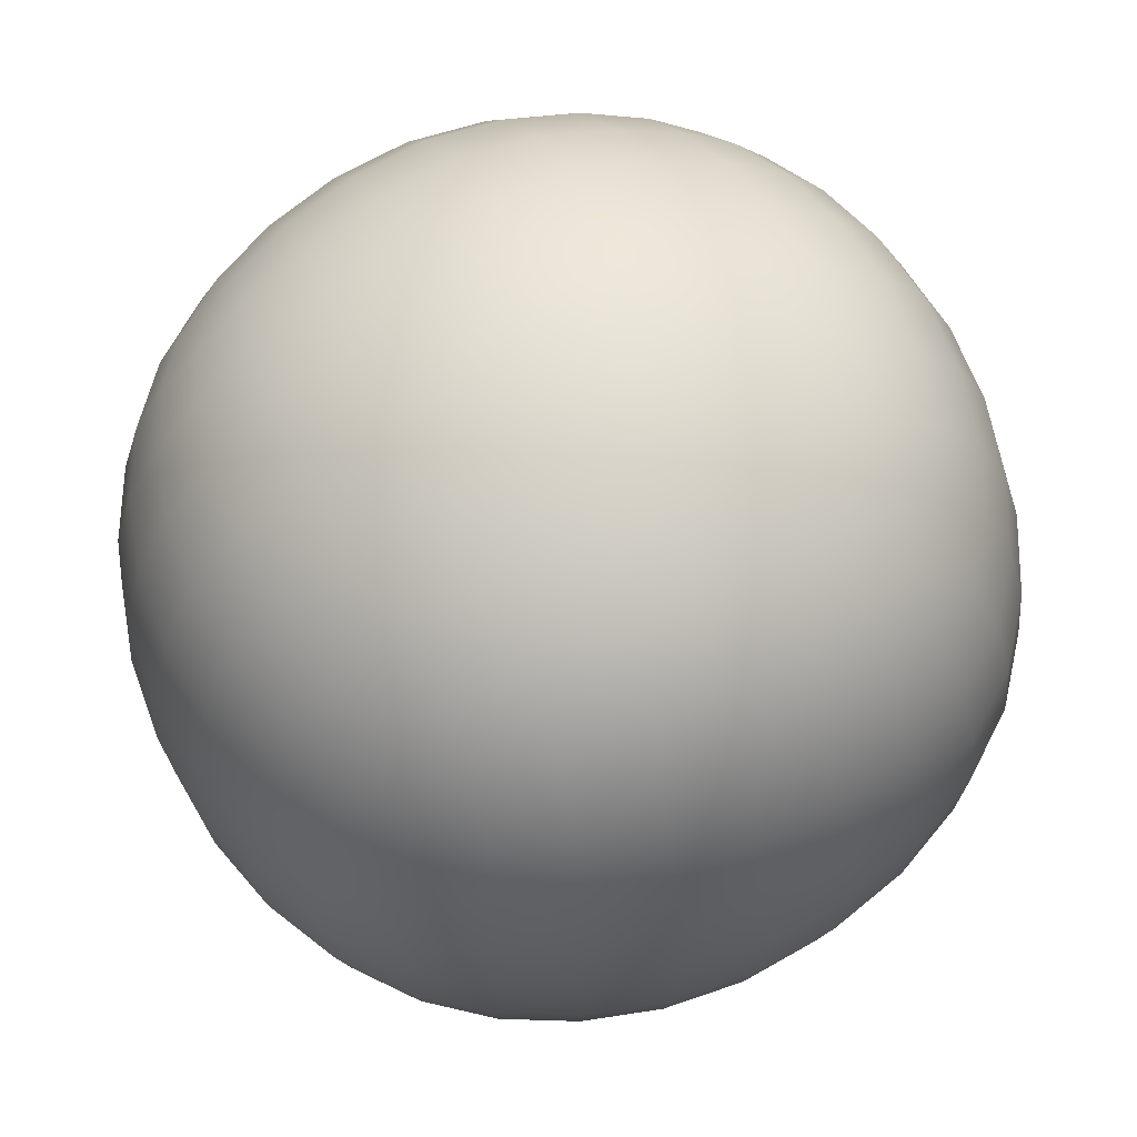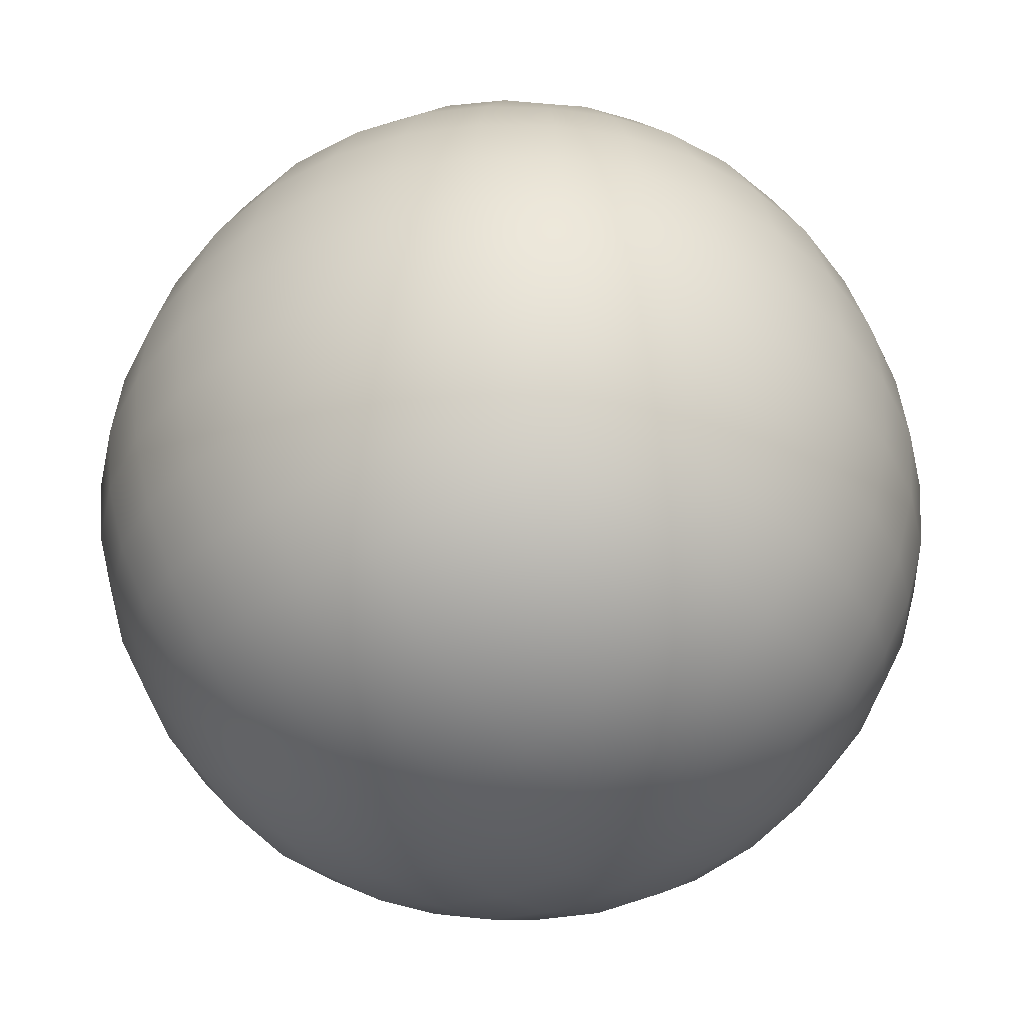
<metadata>
{"format":"obj","ext":"obj","renderer":"f3d","projection":"perspective","resolution":1024,"background":"white","views":[{"elev":62.0,"azim":155.0,"up":"+Y"},{"elev":-42.2,"azim":129.1,"up":"+Z"}]}
</metadata>
<code>
v  -0.8547 -0.8547 0.7524
v  -0.8266 -1.063 0.9054
v  -0.9873 -0.9873 0.9812
v  -1.063 -0.8266 0.9054
v  -0.9052 -0.6003 0.6462
v  -1.141 -0.5858 0.8277
v  -0.9445 -0.3093 0.578
v  -1.195 -0.3033 0.7734
v  -0.9614 0 0.5534
v  -1.216 0 0.7522
v  -0.6003 -0.9052 0.6462
v  -0.5858 -1.141 0.8277
v  -0.6279 -0.6279 0.5169
v  -0.6526 -0.3212 0.438
v  -0.6643 -0 0.4111
v  -0.3093 -0.9445 0.578
v  -0.3033 -1.195 0.7734
v  -0.3212 -0.6526 0.438
v  -0.3332 -0.3332 0.3537
v  -0.3392 0 0.3255
v  0 -0.9614 0.5534
v  0 -1.216 0.7522
v  0 -0.6643 0.4111
v  0 -0.3392 0.3255
v  0 0 0.2969
v  -0.8266 1.063 0.9054
v  -0.8547 0.8547 0.7524
v  -1.063 0.8266 0.9054
v  -0.9873 0.9873 0.9812
v  -0.5858 1.141 0.8277
v  -0.6003 0.9052 0.6462
v  -0.3033 1.195 0.7734
v  -0.3093 0.9445 0.578
v  0 1.216 0.7522
v  0 0.9614 0.5534
v  -0.9052 0.6003 0.6462
v  -1.141 0.5858 0.8277
v  -0.6279 0.6279 0.5169
v  -0.3212 0.6526 0.438
v  -0 0.6643 0.4111
v  -0.9445 0.3093 0.578
v  -1.195 0.3033 0.7734
v  -0.6526 0.3212 0.438
v  -0.3332 0.3332 0.3537
v  0 0.3392 0.3255
v  0.8547 0.8547 0.7524
v  0.8266 1.063 0.9054
v  0.9873 0.9873 0.9812
v  1.063 0.8266 0.9054
v  0.9052 0.6003 0.6462
v  1.141 0.5858 0.8277
v  0.9445 0.3093 0.578
v  1.195 0.3033 0.7734
v  0.9614 0 0.5534
v  1.216 0 0.7522
v  0.6003 0.9052 0.6462
v  0.5858 1.141 0.8277
v  0.6279 0.6279 0.5169
v  0.6526 0.3212 0.438
v  0.6643 0 0.4111
v  0.3093 0.9445 0.578
v  0.3033 1.195 0.7734
v  0.3212 0.6526 0.438
v  0.3332 0.3332 0.3537
v  0.3392 0 0.3255
v  0.8266 -1.063 0.9054
v  0.8547 -0.8547 0.7524
v  1.063 -0.8266 0.9054
v  0.9873 -0.9873 0.9812
v  0.5858 -1.141 0.8277
v  0.6003 -0.9052 0.6462
v  0.3033 -1.195 0.7734
v  0.3093 -0.9445 0.578
v  0.9052 -0.6003 0.6462
v  1.141 -0.5858 0.8277
v  0.6279 -0.6279 0.5169
v  0.3212 -0.6526 0.438
v  0.9445 -0.3093 0.578
v  1.195 -0.3033 0.7734
v  0.6526 -0.3212 0.438
v  0.3332 -0.3332 0.3537
v  -0.8547 -0.8547 3.185
v  -1.063 -0.8266 3.032
v  -0.9873 -0.9873 2.956
v  -0.8266 -1.063 3.032
v  -0.6003 -0.9052 3.291
v  -0.5858 -1.141 3.109
v  -0.3093 -0.9445 3.359
v  -0.3033 -1.195 3.164
v  0 -0.9614 3.384
v  0 -1.216 3.185
v  -0.9052 -0.6003 3.291
v  -1.141 -0.5858 3.109
v  -0.6279 -0.6279 3.42
v  -0.3212 -0.6526 3.499
v  -0 -0.6643 3.526
v  -0.9445 -0.3093 3.359
v  -1.195 -0.3033 3.164
v  -0.6526 -0.3212 3.499
v  -0.3332 -0.3332 3.583
v  0 -0.3392 3.611
v  -0.9614 0 3.384
v  -1.216 0 3.185
v  -0.6643 0 3.526
v  -0.3392 0 3.611
v  0 0 3.64
v  1.063 -0.8266 3.032
v  0.8547 -0.8547 3.185
v  0.8266 -1.063 3.032
v  0.9873 -0.9873 2.956
v  1.141 -0.5858 3.109
v  0.9052 -0.6003 3.291
v  1.195 -0.3033 3.164
v  0.9445 -0.3093 3.359
v  1.216 0 3.185
v  0.9614 0 3.384
v  0.6003 -0.9052 3.291
v  0.5858 -1.141 3.109
v  0.6279 -0.6279 3.42
v  0.6526 -0.3212 3.499
v  0.6643 -0 3.526
v  0.3093 -0.9445 3.359
v  0.3033 -1.195 3.164
v  0.3212 -0.6526 3.499
v  0.3332 -0.3332 3.583
v  0.3392 0 3.611
v  0.8547 0.8547 3.185
v  1.063 0.8266 3.032
v  0.9873 0.9873 2.956
v  0.8266 1.063 3.032
v  0.6003 0.9052 3.291
v  0.5858 1.141 3.109
v  0.3093 0.9445 3.359
v  0.3033 1.195 3.164
v  0 0.9614 3.384
v  0 1.216 3.185
v  0.9052 0.6003 3.291
v  1.141 0.5858 3.109
v  0.6279 0.6279 3.42
v  0.3212 0.6526 3.499
v  0 0.6643 3.526
v  0.9445 0.3093 3.359
v  1.195 0.3033 3.164
v  0.6526 0.3212 3.499
v  0.3332 0.3332 3.583
v  0 0.3392 3.611
v  -1.063 0.8266 3.032
v  -0.8547 0.8547 3.185
v  -0.8266 1.063 3.032
v  -0.9873 0.9873 2.956
v  -1.141 0.5858 3.109
v  -0.9052 0.6003 3.291
v  -1.195 0.3033 3.164
v  -0.9445 0.3093 3.359
v  -0.6003 0.9052 3.291
v  -0.5858 1.141 3.109
v  -0.6279 0.6279 3.42
v  -0.6526 0.3212 3.499
v  -0.3093 0.9445 3.359
v  -0.3033 1.195 3.164
v  -0.3212 0.6526 3.499
v  -0.3332 0.3332 3.583
v  -0.8547 -1.216 1.114
v  -1.063 -1.063 1.142
v  -0.6003 -1.322 1.063
v  -0.3093 -1.391 1.024
v  0 -1.415 1.007
v  -0.9052 -1.322 1.368
v  -1.141 -1.141 1.383
v  -0.6279 -1.452 1.341
v  -0.3212 -1.531 1.316
v  -0 -1.557 1.304
v  -0.9445 -1.391 1.659
v  -1.195 -1.195 1.665
v  -0.6526 -1.531 1.647
v  -0.3332 -1.615 1.635
v  0 -1.643 1.629
v  -0.9614 -1.415 1.969
v  -1.216 -1.216 1.969
v  -0.6643 -1.557 1.969
v  -0.3392 -1.643 1.969
v  0 -1.672 1.969
v  1.063 -1.063 1.142
v  0.8547 -1.216 1.114
v  1.141 -1.141 1.383
v  0.9052 -1.322 1.368
v  1.195 -1.195 1.665
v  0.9445 -1.391 1.659
v  1.216 -1.216 1.969
v  0.9614 -1.415 1.969
v  0.6003 -1.322 1.063
v  0.6279 -1.452 1.341
v  0.6526 -1.531 1.647
v  0.6643 -1.557 1.969
v  0.3093 -1.391 1.024
v  0.3212 -1.531 1.316
v  0.3332 -1.615 1.635
v  0.3392 -1.643 1.969
v  0.8547 -1.216 2.823
v  1.063 -1.063 2.795
v  0.6003 -1.322 2.874
v  0.3093 -1.391 2.913
v  0 -1.415 2.93
v  0.9052 -1.322 2.569
v  1.141 -1.141 2.554
v  0.6279 -1.452 2.596
v  0.3212 -1.531 2.621
v  0 -1.557 2.633
v  0.9445 -1.391 2.278
v  1.195 -1.195 2.272
v  0.6526 -1.531 2.29
v  0.3332 -1.615 2.302
v  0 -1.643 2.308
v  -1.063 -1.063 2.795
v  -0.8547 -1.216 2.823
v  -1.141 -1.141 2.554
v  -0.9052 -1.322 2.569
v  -1.195 -1.195 2.272
v  -0.9445 -1.391 2.278
v  -0.6003 -1.322 2.874
v  -0.6279 -1.452 2.596
v  -0.6526 -1.531 2.29
v  -0.3093 -1.391 2.913
v  -0.3212 -1.531 2.621
v  -0.3332 -1.615 2.302
v  1.216 -0.8547 1.114
v  1.322 -0.6003 1.063
v  1.391 -0.3093 1.024
v  1.415 0 1.007
v  1.322 -0.9052 1.368
v  1.452 -0.6279 1.341
v  1.531 -0.3212 1.316
v  1.557 -0 1.304
v  1.391 -0.9445 1.659
v  1.531 -0.6526 1.647
v  1.615 -0.3332 1.635
v  1.643 0 1.629
v  1.415 -0.9614 1.969
v  1.557 -0.6643 1.969
v  1.643 -0.3392 1.969
v  1.672 0 1.969
v  1.063 1.063 1.142
v  1.216 0.8547 1.114
v  1.141 1.141 1.383
v  1.322 0.9052 1.368
v  1.195 1.195 1.665
v  1.391 0.9445 1.659
v  1.216 1.216 1.969
v  1.415 0.9614 1.969
v  1.322 0.6003 1.063
v  1.452 0.6279 1.341
v  1.531 0.6526 1.647
v  1.557 0.6643 1.969
v  1.391 0.3093 1.024
v  1.531 0.3212 1.316
v  1.615 0.3332 1.635
v  1.643 0.3392 1.969
v  1.216 0.8547 2.823
v  1.063 1.063 2.795
v  1.322 0.6003 2.874
v  1.391 0.3093 2.913
v  1.415 0 2.93
v  1.322 0.9052 2.569
v  1.141 1.141 2.554
v  1.452 0.6279 2.596
v  1.531 0.3212 2.621
v  1.557 0 2.633
v  1.391 0.9445 2.278
v  1.195 1.195 2.272
v  1.531 0.6526 2.29
v  1.615 0.3332 2.302
v  1.643 0 2.308
v  1.216 -0.8547 2.823
v  1.322 -0.9052 2.569
v  1.391 -0.9445 2.278
v  1.322 -0.6003 2.874
v  1.452 -0.6279 2.596
v  1.531 -0.6526 2.29
v  1.391 -0.3093 2.913
v  1.531 -0.3212 2.621
v  1.615 -0.3332 2.302
v  0.8547 1.216 1.114
v  0.6003 1.322 1.063
v  0.3093 1.391 1.024
v  0 1.415 1.007
v  0.9052 1.322 1.368
v  0.6279 1.452 1.341
v  0.3212 1.531 1.316
v  0 1.557 1.304
v  0.9445 1.391 1.659
v  0.6526 1.531 1.647
v  0.3332 1.615 1.635
v  0 1.643 1.629
v  0.9614 1.415 1.969
v  0.6643 1.557 1.969
v  0.3392 1.643 1.969
v  0 1.672 1.969
v  -1.063 1.063 1.142
v  -0.8547 1.216 1.114
v  -1.141 1.141 1.383
v  -0.9052 1.322 1.368
v  -1.195 1.195 1.665
v  -0.9445 1.391 1.659
v  -1.216 1.216 1.969
v  -0.9614 1.415 1.969
v  -0.6003 1.322 1.063
v  -0.6279 1.452 1.341
v  -0.6526 1.531 1.647
v  -0.6643 1.557 1.969
v  -0.3093 1.391 1.024
v  -0.3212 1.531 1.316
v  -0.3332 1.615 1.635
v  -0.3392 1.643 1.969
v  -0.8547 1.216 2.823
v  -1.063 1.063 2.795
v  -0.6003 1.322 2.874
v  -0.3093 1.391 2.913
v  0 1.415 2.93
v  -0.9052 1.322 2.569
v  -1.141 1.141 2.554
v  -0.6279 1.452 2.596
v  -0.3212 1.531 2.621
v  -0 1.557 2.633
v  -0.9445 1.391 2.278
v  -1.195 1.195 2.272
v  -0.6526 1.531 2.29
v  -0.3332 1.615 2.302
v  0 1.643 2.308
v  0.8547 1.216 2.823
v  0.9052 1.322 2.569
v  0.9445 1.391 2.278
v  0.6003 1.322 2.874
v  0.6279 1.452 2.596
v  0.6526 1.531 2.29
v  0.3093 1.391 2.913
v  0.3212 1.531 2.621
v  0.3332 1.615 2.302
v  -1.216 0.8547 1.114
v  -1.322 0.6003 1.063
v  -1.391 0.3093 1.024
v  -1.415 0 1.007
v  -1.322 0.9052 1.368
v  -1.452 0.6279 1.341
v  -1.531 0.3212 1.316
v  -1.557 0 1.304
v  -1.391 0.9445 1.659
v  -1.531 0.6526 1.647
v  -1.615 0.3332 1.635
v  -1.643 0 1.629
v  -1.415 0.9614 1.969
v  -1.557 0.6643 1.969
v  -1.643 0.3392 1.969
v  -1.672 0 1.969
v  -1.216 -0.8547 1.114
v  -1.322 -0.9052 1.368
v  -1.391 -0.9445 1.659
v  -1.415 -0.9614 1.969
v  -1.322 -0.6003 1.063
v  -1.452 -0.6279 1.341
v  -1.531 -0.6526 1.647
v  -1.557 -0.6643 1.969
v  -1.391 -0.3093 1.024
v  -1.531 -0.3212 1.316
v  -1.615 -0.3332 1.635
v  -1.643 -0.3392 1.969
v  -1.216 -0.8547 2.823
v  -1.322 -0.6003 2.874
v  -1.391 -0.3093 2.913
v  -1.415 0 2.93
v  -1.322 -0.9052 2.569
v  -1.452 -0.6279 2.596
v  -1.531 -0.3212 2.621
v  -1.557 -0 2.633
v  -1.391 -0.9445 2.278
v  -1.531 -0.6526 2.29
v  -1.615 -0.3332 2.302
v  -1.643 0 2.308
v  -1.216 0.8547 2.823
v  -1.322 0.9052 2.569
v  -1.391 0.9445 2.278
v  -1.322 0.6003 2.874
v  -1.452 0.6279 2.596
v  -1.531 0.6526 2.29
v  -1.391 0.3093 2.913
v  -1.531 0.3212 2.621
v  -1.615 0.3332 2.302
o Box001
g Box001
f 1 2 3
f 3 4 1
f 5 1 4
f 4 6 5
f 7 5 6
f 6 8 7
f 9 7 8
f 8 10 9
f 11 12 2
f 2 1 11
f 13 11 1
f 1 5 13
f 14 13 5
f 5 7 14
f 15 14 7
f 7 9 15
f 16 17 12
f 12 11 16
f 18 16 11
f 11 13 18
f 19 18 13
f 13 14 19
f 20 19 14
f 14 15 20
f 21 22 17
f 17 16 21
f 23 21 16
f 16 18 23
f 24 23 18
f 18 19 24
f 25 24 19
f 19 20 25
f 26 27 28
f 28 29 26
f 30 31 27
f 27 26 30
f 32 33 31
f 31 30 32
f 34 35 33
f 33 32 34
f 27 36 37
f 37 28 27
f 31 38 36
f 36 27 31
f 33 39 38
f 38 31 33
f 35 40 39
f 39 33 35
f 36 41 42
f 42 37 36
f 38 43 41
f 41 36 38
f 39 44 43
f 43 38 39
f 40 45 44
f 44 39 40
f 41 9 10
f 10 42 41
f 43 15 9
f 9 41 43
f 44 20 15
f 15 43 44
f 45 25 20
f 20 44 45
f 46 47 48
f 48 49 46
f 50 46 49
f 49 51 50
f 52 50 51
f 51 53 52
f 54 52 53
f 53 55 54
f 56 57 47
f 47 46 56
f 58 56 46
f 46 50 58
f 59 58 50
f 50 52 59
f 60 59 52
f 52 54 60
f 61 62 57
f 57 56 61
f 63 61 56
f 56 58 63
f 64 63 58
f 58 59 64
f 65 64 59
f 59 60 65
f 35 34 62
f 62 61 35
f 40 35 61
f 61 63 40
f 45 40 63
f 63 64 45
f 25 45 64
f 64 65 25
f 66 67 68
f 68 69 66
f 70 71 67
f 67 66 70
f 72 73 71
f 71 70 72
f 22 21 73
f 73 72 22
f 67 74 75
f 75 68 67
f 71 76 74
f 74 67 71
f 73 77 76
f 76 71 73
f 21 23 77
f 77 73 21
f 74 78 79
f 79 75 74
f 76 80 78
f 78 74 76
f 77 81 80
f 80 76 77
f 23 24 81
f 81 77 23
f 78 54 55
f 55 79 78
f 80 60 54
f 54 78 80
f 81 65 60
f 60 80 81
f 24 25 65
f 65 81 24
f 82 83 84
f 84 85 82
f 86 82 85
f 85 87 86
f 88 86 87
f 87 89 88
f 90 88 89
f 89 91 90
f 92 93 83
f 83 82 92
f 94 92 82
f 82 86 94
f 95 94 86
f 86 88 95
f 96 95 88
f 88 90 96
f 97 98 93
f 93 92 97
f 99 97 92
f 92 94 99
f 100 99 94
f 94 95 100
f 101 100 95
f 95 96 101
f 102 103 98
f 98 97 102
f 104 102 97
f 97 99 104
f 105 104 99
f 99 100 105
f 106 105 100
f 100 101 106
f 107 108 109
f 109 110 107
f 111 112 108
f 108 107 111
f 113 114 112
f 112 111 113
f 115 116 114
f 114 113 115
f 108 117 118
f 118 109 108
f 112 119 117
f 117 108 112
f 114 120 119
f 119 112 114
f 116 121 120
f 120 114 116
f 117 122 123
f 123 118 117
f 119 124 122
f 122 117 119
f 120 125 124
f 124 119 120
f 121 126 125
f 125 120 121
f 122 90 91
f 91 123 122
f 124 96 90
f 90 122 124
f 125 101 96
f 96 124 125
f 126 106 101
f 101 125 126
f 127 128 129
f 129 130 127
f 131 127 130
f 130 132 131
f 133 131 132
f 132 134 133
f 135 133 134
f 134 136 135
f 137 138 128
f 128 127 137
f 139 137 127
f 127 131 139
f 140 139 131
f 131 133 140
f 141 140 133
f 133 135 141
f 142 143 138
f 138 137 142
f 144 142 137
f 137 139 144
f 145 144 139
f 139 140 145
f 146 145 140
f 140 141 146
f 116 115 143
f 143 142 116
f 121 116 142
f 142 144 121
f 126 121 144
f 144 145 126
f 106 126 145
f 145 146 106
f 147 148 149
f 149 150 147
f 151 152 148
f 148 147 151
f 153 154 152
f 152 151 153
f 103 102 154
f 154 153 103
f 148 155 156
f 156 149 148
f 152 157 155
f 155 148 152
f 154 158 157
f 157 152 154
f 102 104 158
f 158 154 102
f 155 159 160
f 160 156 155
f 157 161 159
f 159 155 157
f 158 162 161
f 161 157 158
f 104 105 162
f 162 158 104
f 159 135 136
f 136 160 159
f 161 141 135
f 135 159 161
f 162 146 141
f 141 161 162
f 105 106 146
f 146 162 105
f 163 164 3
f 3 2 163
f 165 163 2
f 2 12 165
f 166 165 12
f 12 17 166
f 167 166 17
f 17 22 167
f 168 169 164
f 164 163 168
f 170 168 163
f 163 165 170
f 171 170 165
f 165 166 171
f 172 171 166
f 166 167 172
f 173 174 169
f 169 168 173
f 175 173 168
f 168 170 175
f 176 175 170
f 170 171 176
f 177 176 171
f 171 172 177
f 178 179 174
f 174 173 178
f 180 178 173
f 173 175 180
f 181 180 175
f 175 176 181
f 182 181 176
f 176 177 182
f 183 184 66
f 66 69 183
f 185 186 184
f 184 183 185
f 187 188 186
f 186 185 187
f 189 190 188
f 188 187 189
f 184 191 70
f 70 66 184
f 186 192 191
f 191 184 186
f 188 193 192
f 192 186 188
f 190 194 193
f 193 188 190
f 191 195 72
f 72 70 191
f 192 196 195
f 195 191 192
f 193 197 196
f 196 192 193
f 194 198 197
f 197 193 194
f 195 167 22
f 22 72 195
f 196 172 167
f 167 195 196
f 197 177 172
f 172 196 197
f 198 182 177
f 177 197 198
f 199 200 110
f 110 109 199
f 201 199 109
f 109 118 201
f 202 201 118
f 118 123 202
f 203 202 123
f 123 91 203
f 204 205 200
f 200 199 204
f 206 204 199
f 199 201 206
f 207 206 201
f 201 202 207
f 208 207 202
f 202 203 208
f 209 210 205
f 205 204 209
f 211 209 204
f 204 206 211
f 212 211 206
f 206 207 212
f 213 212 207
f 207 208 213
f 190 189 210
f 210 209 190
f 194 190 209
f 209 211 194
f 198 194 211
f 211 212 198
f 182 198 212
f 212 213 182
f 214 215 85
f 85 84 214
f 216 217 215
f 215 214 216
f 218 219 217
f 217 216 218
f 179 178 219
f 219 218 179
f 215 220 87
f 87 85 215
f 217 221 220
f 220 215 217
f 219 222 221
f 221 217 219
f 178 180 222
f 222 219 178
f 220 223 89
f 89 87 220
f 221 224 223
f 223 220 221
f 222 225 224
f 224 221 222
f 180 181 225
f 225 222 180
f 223 203 91
f 91 89 223
f 224 208 203
f 203 223 224
f 225 213 208
f 208 224 225
f 181 182 213
f 213 225 181
f 226 183 69
f 69 68 226
f 227 226 68
f 68 75 227
f 228 227 75
f 75 79 228
f 229 228 79
f 79 55 229
f 230 185 183
f 183 226 230
f 231 230 226
f 226 227 231
f 232 231 227
f 227 228 232
f 233 232 228
f 228 229 233
f 234 187 185
f 185 230 234
f 235 234 230
f 230 231 235
f 236 235 231
f 231 232 236
f 237 236 232
f 232 233 237
f 238 189 187
f 187 234 238
f 239 238 234
f 234 235 239
f 240 239 235
f 235 236 240
f 241 240 236
f 236 237 241
f 242 243 49
f 49 48 242
f 244 245 243
f 243 242 244
f 246 247 245
f 245 244 246
f 248 249 247
f 247 246 248
f 243 250 51
f 51 49 243
f 245 251 250
f 250 243 245
f 247 252 251
f 251 245 247
f 249 253 252
f 252 247 249
f 250 254 53
f 53 51 250
f 251 255 254
f 254 250 251
f 252 256 255
f 255 251 252
f 253 257 256
f 256 252 253
f 254 229 55
f 55 53 254
f 255 233 229
f 229 254 255
f 256 237 233
f 233 255 256
f 257 241 237
f 237 256 257
f 258 259 129
f 129 128 258
f 260 258 128
f 128 138 260
f 261 260 138
f 138 143 261
f 262 261 143
f 143 115 262
f 263 264 259
f 259 258 263
f 265 263 258
f 258 260 265
f 266 265 260
f 260 261 266
f 267 266 261
f 261 262 267
f 268 269 264
f 264 263 268
f 270 268 263
f 263 265 270
f 271 270 265
f 265 266 271
f 272 271 266
f 266 267 272
f 249 248 269
f 269 268 249
f 253 249 268
f 268 270 253
f 257 253 270
f 270 271 257
f 241 257 271
f 271 272 241
f 200 273 107
f 107 110 200
f 205 274 273
f 273 200 205
f 210 275 274
f 274 205 210
f 189 238 275
f 275 210 189
f 273 276 111
f 111 107 273
f 274 277 276
f 276 273 274
f 275 278 277
f 277 274 275
f 238 239 278
f 278 275 238
f 276 279 113
f 113 111 276
f 277 280 279
f 279 276 277
f 278 281 280
f 280 277 278
f 239 240 281
f 281 278 239
f 279 262 115
f 115 113 279
f 280 267 262
f 262 279 280
f 281 272 267
f 267 280 281
f 240 241 272
f 272 281 240
f 282 242 48
f 48 47 282
f 283 282 47
f 47 57 283
f 284 283 57
f 57 62 284
f 285 284 62
f 62 34 285
f 286 244 242
f 242 282 286
f 287 286 282
f 282 283 287
f 288 287 283
f 283 284 288
f 289 288 284
f 284 285 289
f 290 246 244
f 244 286 290
f 291 290 286
f 286 287 291
f 292 291 287
f 287 288 292
f 293 292 288
f 288 289 293
f 294 248 246
f 246 290 294
f 295 294 290
f 290 291 295
f 296 295 291
f 291 292 296
f 297 296 292
f 292 293 297
f 298 299 26
f 26 29 298
f 300 301 299
f 299 298 300
f 302 303 301
f 301 300 302
f 304 305 303
f 303 302 304
f 299 306 30
f 30 26 299
f 301 307 306
f 306 299 301
f 303 308 307
f 307 301 303
f 305 309 308
f 308 303 305
f 306 310 32
f 32 30 306
f 307 311 310
f 310 306 307
f 308 312 311
f 311 307 308
f 309 313 312
f 312 308 309
f 310 285 34
f 34 32 310
f 311 289 285
f 285 310 311
f 312 293 289
f 289 311 312
f 313 297 293
f 293 312 313
f 314 315 150
f 150 149 314
f 316 314 149
f 149 156 316
f 317 316 156
f 156 160 317
f 318 317 160
f 160 136 318
f 319 320 315
f 315 314 319
f 321 319 314
f 314 316 321
f 322 321 316
f 316 317 322
f 323 322 317
f 317 318 323
f 324 325 320
f 320 319 324
f 326 324 319
f 319 321 326
f 327 326 321
f 321 322 327
f 328 327 322
f 322 323 328
f 305 304 325
f 325 324 305
f 309 305 324
f 324 326 309
f 313 309 326
f 326 327 313
f 297 313 327
f 327 328 297
f 259 329 130
f 130 129 259
f 264 330 329
f 329 259 264
f 269 331 330
f 330 264 269
f 248 294 331
f 331 269 248
f 329 332 132
f 132 130 329
f 330 333 332
f 332 329 330
f 331 334 333
f 333 330 331
f 294 295 334
f 334 331 294
f 332 335 134
f 134 132 332
f 333 336 335
f 335 332 333
f 334 337 336
f 336 333 334
f 295 296 337
f 337 334 295
f 335 318 136
f 136 134 335
f 336 323 318
f 318 335 336
f 337 328 323
f 323 336 337
f 296 297 328
f 328 337 296
f 338 298 29
f 29 28 338
f 339 338 28
f 28 37 339
f 340 339 37
f 37 42 340
f 341 340 42
f 42 10 341
f 342 300 298
f 298 338 342
f 343 342 338
f 338 339 343
f 344 343 339
f 339 340 344
f 345 344 340
f 340 341 345
f 346 302 300
f 300 342 346
f 347 346 342
f 342 343 347
f 348 347 343
f 343 344 348
f 349 348 344
f 344 345 349
f 350 304 302
f 302 346 350
f 351 350 346
f 346 347 351
f 352 351 347
f 347 348 352
f 353 352 348
f 348 349 353
f 164 354 4
f 4 3 164
f 169 355 354
f 354 164 169
f 174 356 355
f 355 169 174
f 179 357 356
f 356 174 179
f 354 358 6
f 6 4 354
f 355 359 358
f 358 354 355
f 356 360 359
f 359 355 356
f 357 361 360
f 360 356 357
f 358 362 8
f 8 6 358
f 359 363 362
f 362 358 359
f 360 364 363
f 363 359 360
f 361 365 364
f 364 360 361
f 362 341 10
f 10 8 362
f 363 345 341
f 341 362 363
f 364 349 345
f 345 363 364
f 365 353 349
f 349 364 365
f 366 214 84
f 84 83 366
f 367 366 83
f 83 93 367
f 368 367 93
f 93 98 368
f 369 368 98
f 98 103 369
f 370 216 214
f 214 366 370
f 371 370 366
f 366 367 371
f 372 371 367
f 367 368 372
f 373 372 368
f 368 369 373
f 374 218 216
f 216 370 374
f 375 374 370
f 370 371 375
f 376 375 371
f 371 372 376
f 377 376 372
f 372 373 377
f 357 179 218
f 218 374 357
f 361 357 374
f 374 375 361
f 365 361 375
f 375 376 365
f 353 365 376
f 376 377 353
f 315 378 147
f 147 150 315
f 320 379 378
f 378 315 320
f 325 380 379
f 379 320 325
f 304 350 380
f 380 325 304
f 378 381 151
f 151 147 378
f 379 382 381
f 381 378 379
f 380 383 382
f 382 379 380
f 350 351 383
f 383 380 350
f 381 384 153
f 153 151 381
f 382 385 384
f 384 381 382
f 383 386 385
f 385 382 383
f 351 352 386
f 386 383 351
f 384 369 103
f 103 153 384
f 385 373 369
f 369 384 385
f 386 377 373
f 373 385 386
f 352 353 377
f 377 386 352

</code>
